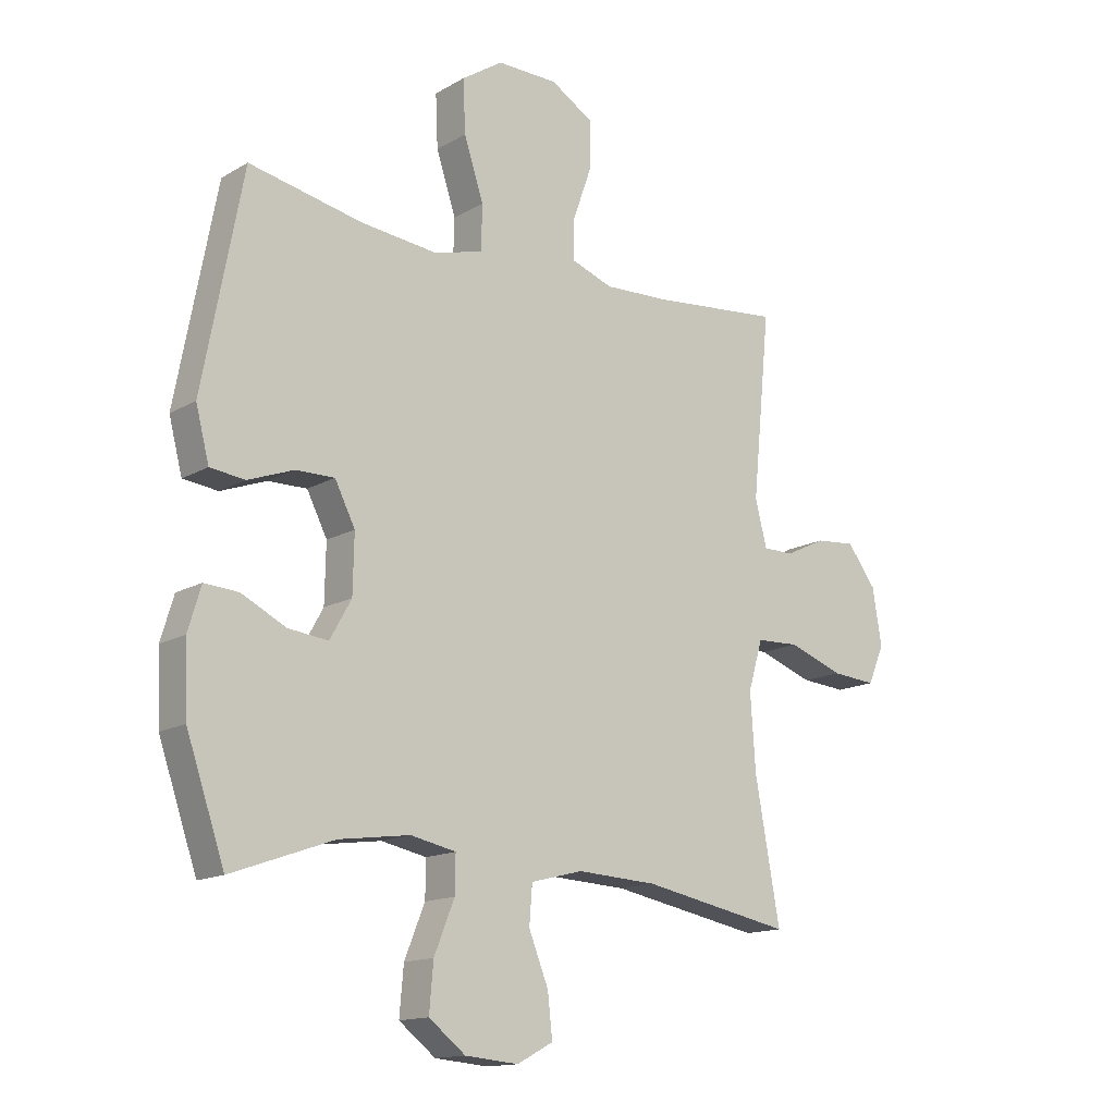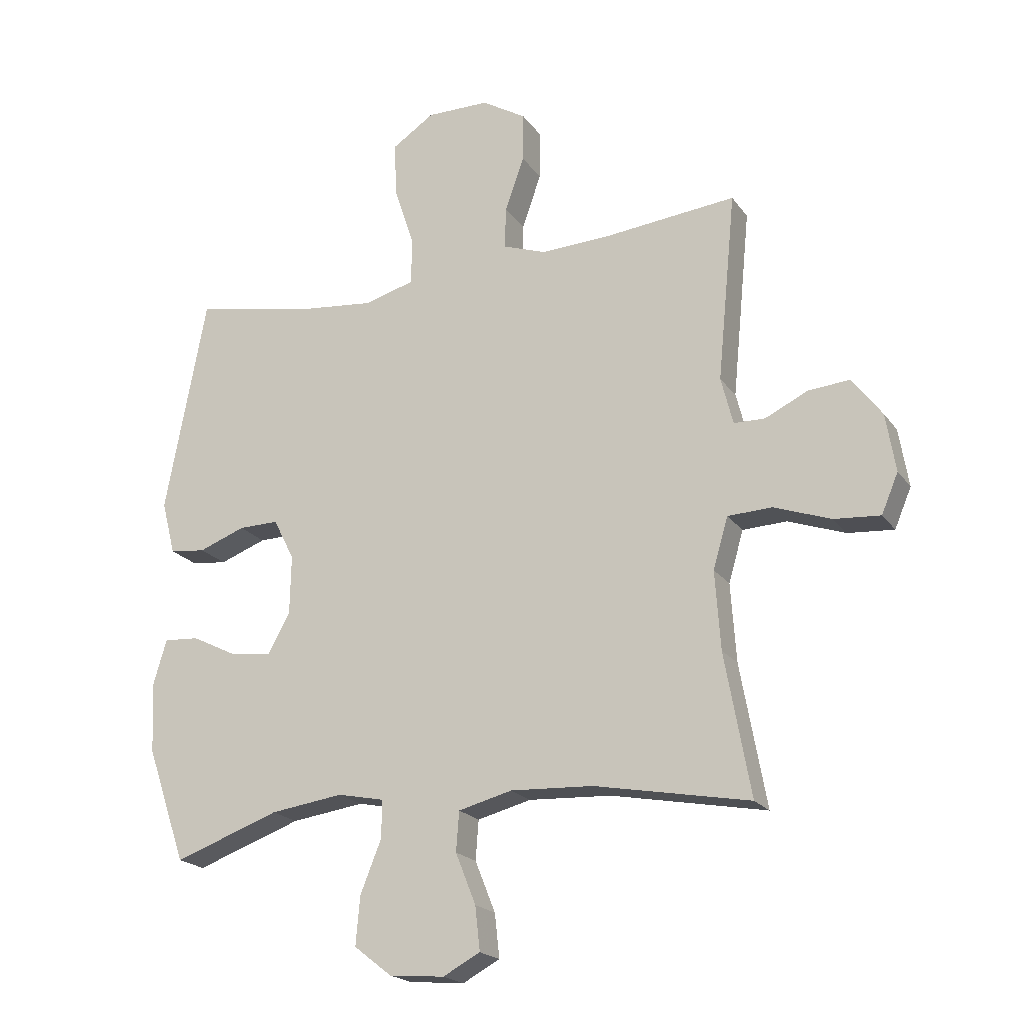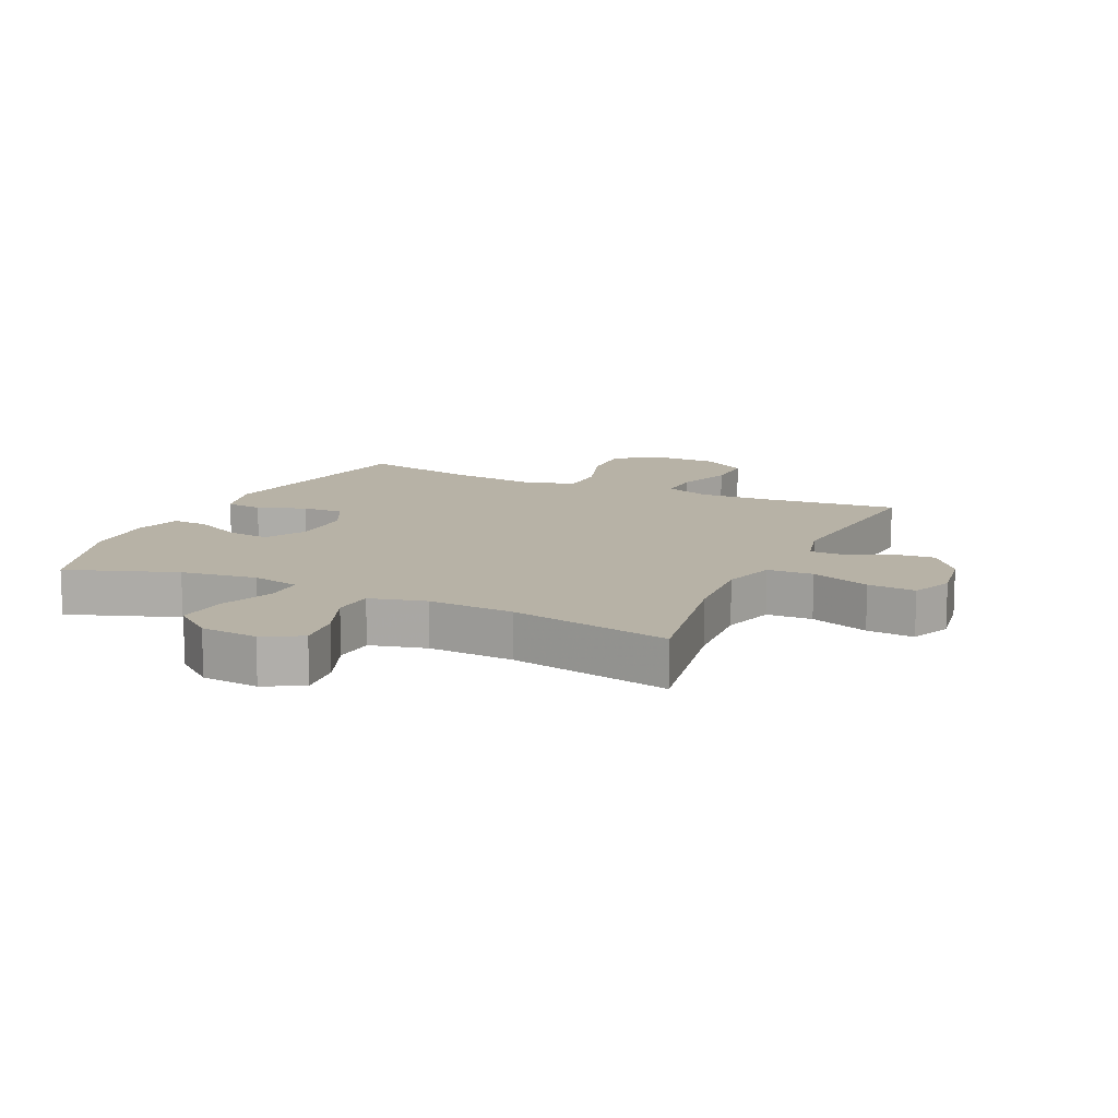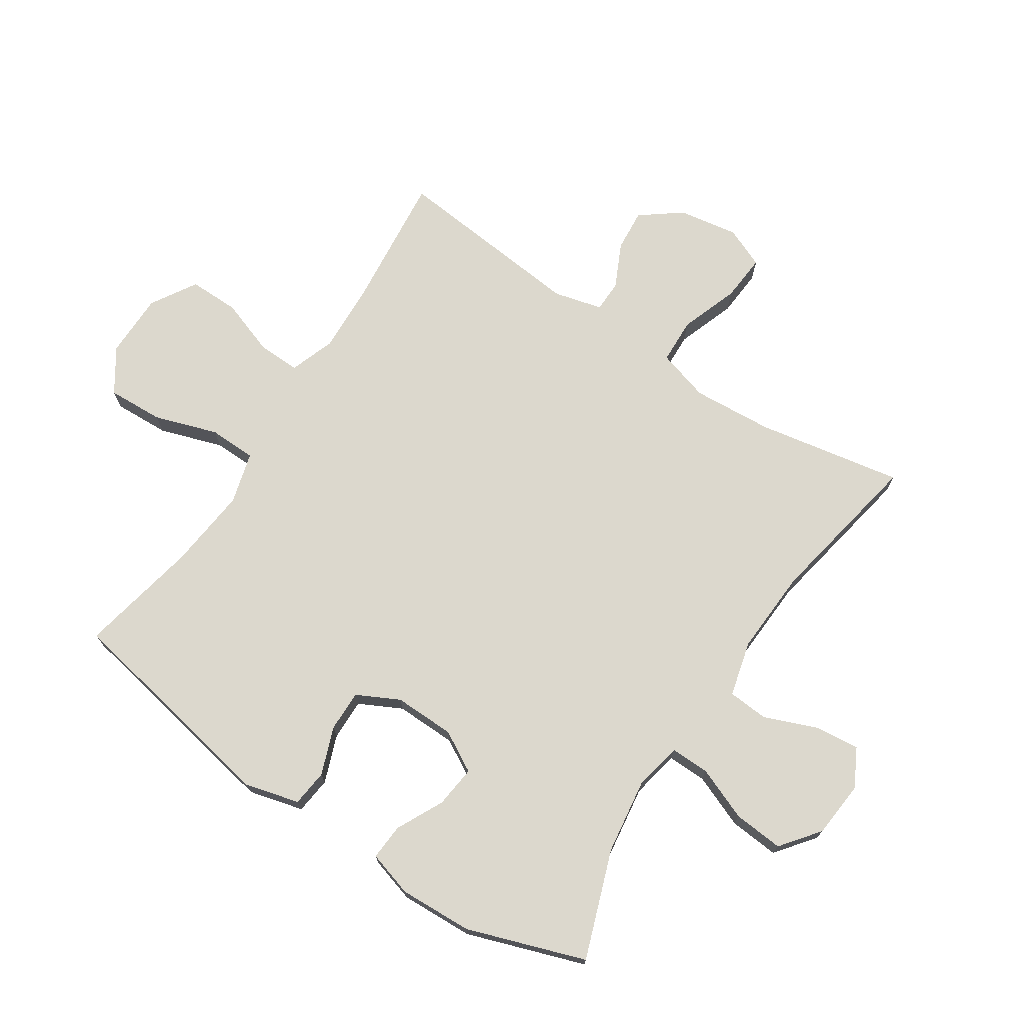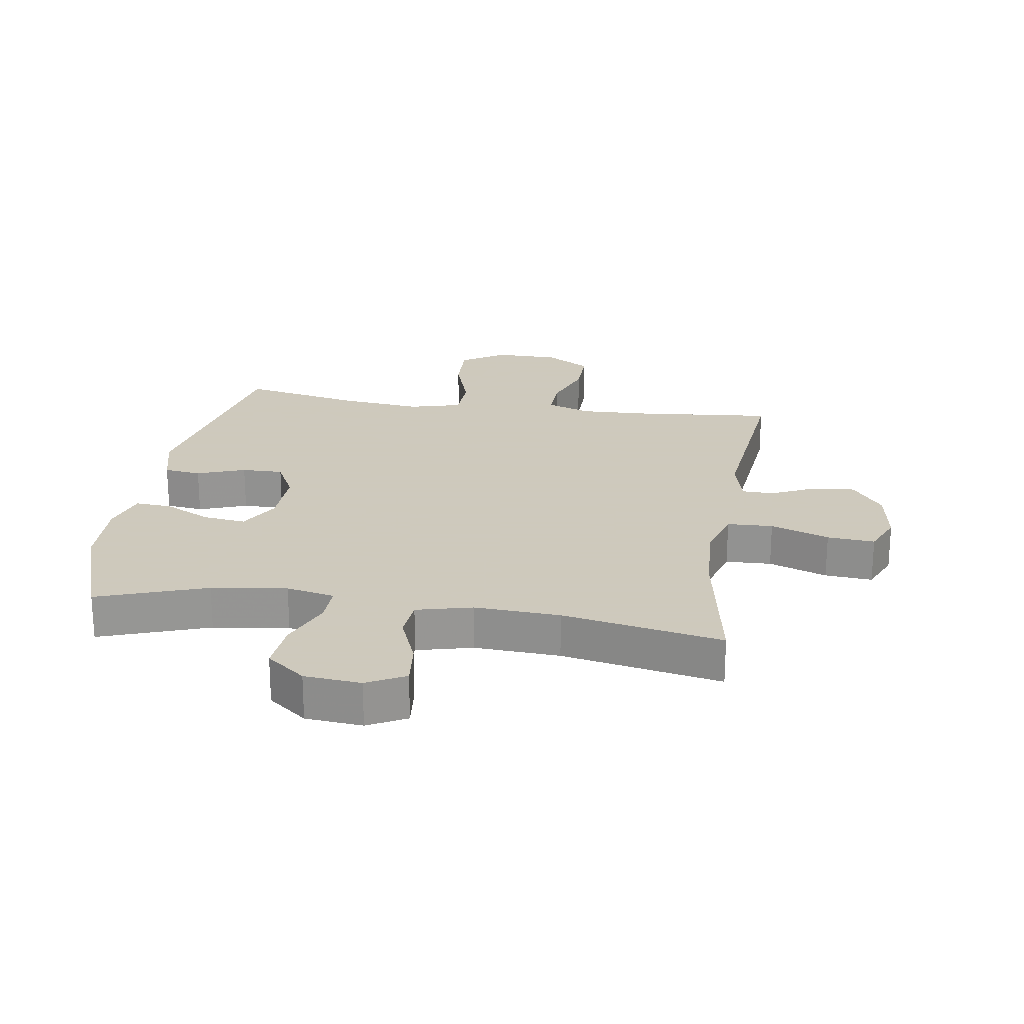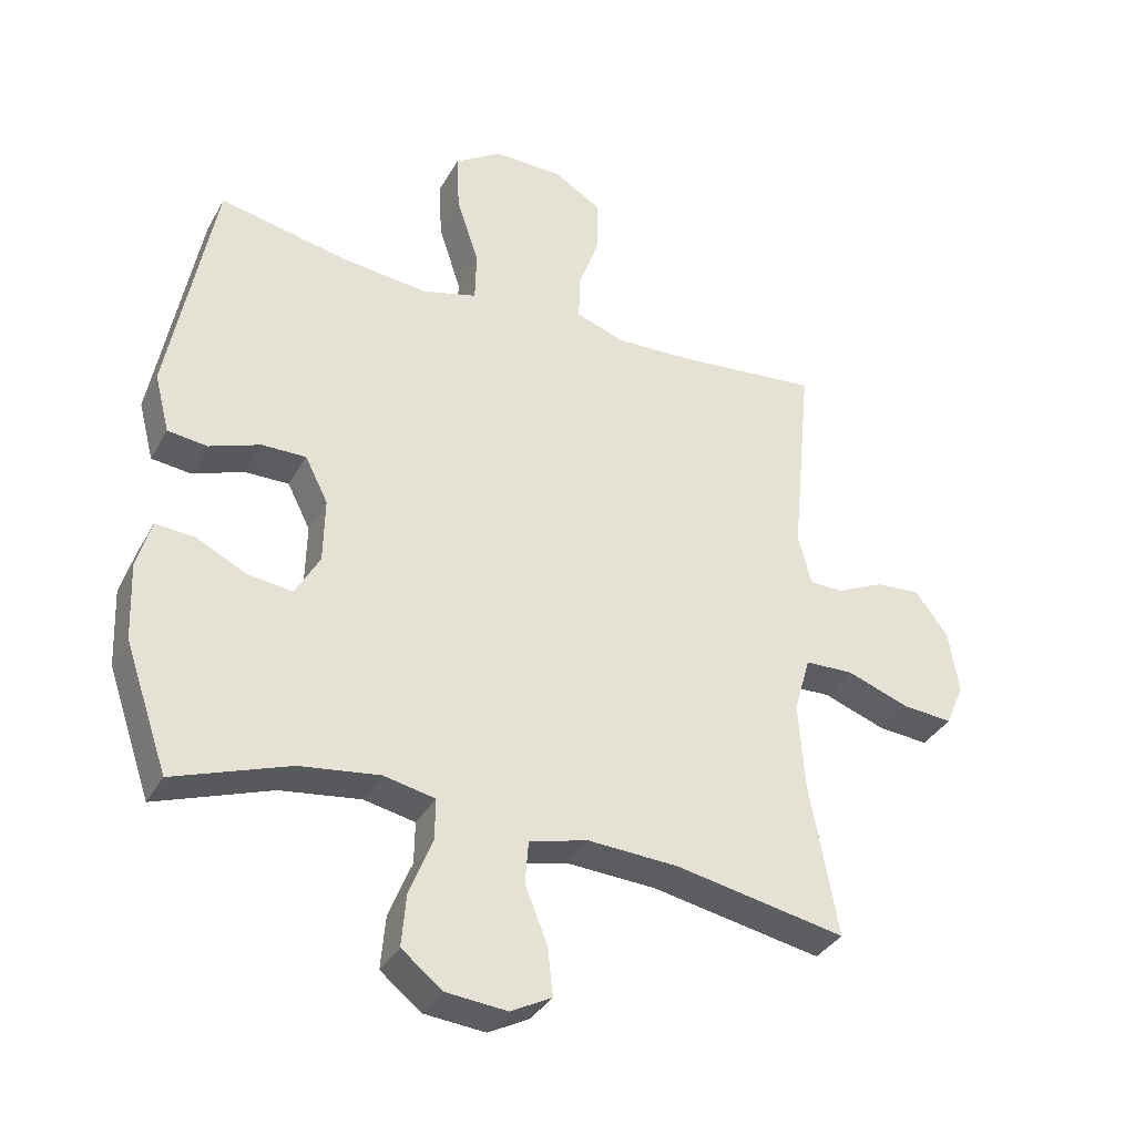
<metadata>
{"format":"obj","ext":"obj","renderer":"f3d","projection":"perspective","resolution":1024,"background":"white","views":[{"elev":-14.6,"azim":140.9,"up":"+Z"},{"elev":-20.2,"azim":-154.9,"up":"+Z"},{"elev":12.5,"azim":-155.0,"up":"+Y"},{"elev":72.4,"azim":123.3,"up":"+Y"},{"elev":22.6,"azim":-171.0,"up":"+Y"},{"elev":-35.4,"azim":154.2,"up":"+Z"}]}
</metadata>
<code>
v 0.5 0.07 0.5
v 0.569 0.07 0.135
v 0.546 0.07 0.046
v 0.486 0.07 0.039
v 0.408 0.07 0.068
v 0.341 0.07 0.069
v 0.306 0.07 0
v 0.308 0.07 -0.099
v 0.345 0.07 -0.165
v 0.414 0.07 -0.157
v 0.49 0.07 -0.119
v 0.549 0.07 -0.115
v 0.571 0.07 -0.189
v 0.566 0.07 -0.308
v 0.5 0.07 -0.5
v 0.324 0.07 -0.437
v 0.202 0.07 -0.42
v 0.124 0.07 -0.436
v 0.125 0.07 -0.499
v 0.16 0.07 -0.586
v 0.167 0.07 -0.667
v 0.104 0.07 -0.716
v 0.012 0.07 -0.724
v -0.05 0.07 -0.691
v -0.042 0.07 -0.618
v -0.008 0.07 -0.533
v -0.013 0.07 -0.467
v -0.103 0.07 -0.444
v -0.241 0.07 -0.451
v -0.5 0.07 -0.5
v -0.457 0.07 -0.263
v -0.448 0.07 -0.132
v -0.473 0.07 -0.047
v -0.547 0.07 -0.044
v -0.642 0.07 -0.078
v -0.719 0.07 -0.084
v -0.747 0.07 -0.018
v -0.731 0.07 0.079
v -0.681 0.07 0.145
v -0.612 0.07 0.139
v -0.541 0.07 0.105
v -0.489 0.07 0.106
v -0.469 0.07 0.185
v -0.5 0.07 0.5
v -0.28 0.07 0.478
v -0.164 0.07 0.473
v -0.091 0.07 0.499
v -0.093 0.07 0.568
v -0.125 0.07 0.659
v -0.126 0.07 0.741
v -0.052 0.07 0.786
v 0.053 0.07 0.787
v 0.124 0.07 0.74
v 0.12 0.07 0.649
v 0.086 0.07 0.546
v 0.088 0.07 0.469
v 0.172 0.07 0.446
v 0.304 0.07 0.46
v 0.5 0 0.5
v 0.569 0 0.135
v 0.546 0 0.046
v 0.486 0 0.039
v 0.408 0 0.068
v 0.341 0 0.069
v 0.306 0 0
v 0.308 0 -0.099
v 0.345 0 -0.165
v 0.414 0 -0.157
v 0.49 0 -0.119
v 0.549 0 -0.115
v 0.571 0 -0.189
v 0.566 0 -0.308
v 0.5 0 -0.5
v 0.324 0 -0.437
v 0.202 0 -0.42
v 0.124 0 -0.436
v 0.125 0 -0.499
v 0.16 0 -0.586
v 0.167 0 -0.667
v 0.104 0 -0.716
v 0.012 0 -0.724
v -0.05 0 -0.691
v -0.042 0 -0.618
v -0.008 0 -0.533
v -0.013 0 -0.467
v -0.103 0 -0.444
v -0.241 0 -0.451
v -0.5 0 -0.5
v -0.457 0 -0.263
v -0.448 0 -0.132
v -0.473 0 -0.047
v -0.547 0 -0.044
v -0.642 0 -0.078
v -0.719 0 -0.084
v -0.747 0 -0.018
v -0.731 0 0.079
v -0.681 0 0.145
v -0.612 0 0.139
v -0.541 0 0.105
v -0.489 0 0.106
v -0.469 0 0.185
v -0.5 0 0.5
v -0.28 0 0.478
v -0.164 0 0.473
v -0.091 0 0.499
v -0.093 0 0.568
v -0.125 0 0.659
v -0.126 0 0.741
v -0.052 0 0.786
v 0.053 0 0.787
v 0.124 0 0.74
v 0.12 0 0.649
v 0.086 0 0.546
v 0.088 0 0.469
v 0.172 0 0.446
v 0.304 0 0.46
f 53 54 55
f 52 53 55
f 51 52 55
f 50 51 55
f 49 50 55
f 48 49 55
f 47 48 55 56
f 46 47 56 57
f 43 44 45
f 45 46 57
f 43 45 57
f 42 43 57
f 39 40 41
f 38 39 41
f 37 38 41
f 36 37 41
f 35 36 41
f 34 35 41
f 33 34 41 42
f 42 57 58
f 33 42 58
f 32 33 58
f 29 30 31
f 32 58 1
f 31 32 1
f 29 31 1
f 28 29 1
f 24 25 26
f 23 24 26
f 22 23 26
f 21 22 26
f 20 21 26
f 19 20 26
f 18 19 26 27
f 14 15 16
f 13 14 16
f 12 13 16
f 11 12 16
f 10 11 16
f 9 10 16 17
f 8 9 17 18
f 3 4 5
f 2 3 5
f 1 2 5
f 1 5 6
f 28 1 6 7
f 18 27 28
f 8 18 28
f 7 8 28
f 113 112 111
f 113 111 110
f 113 110 109
f 113 109 108
f 113 108 107
f 113 107 106
f 114 113 106 105
f 115 114 105 104
f 103 102 101
f 115 104 103
f 115 103 101
f 115 101 100
f 99 98 97
f 99 97 96
f 99 96 95
f 99 95 94
f 99 94 93
f 99 93 92
f 100 99 92 91
f 116 115 100
f 116 100 91
f 116 91 90
f 89 88 87
f 59 116 90
f 59 90 89
f 59 89 87
f 59 87 86
f 84 83 82
f 84 82 81
f 84 81 80
f 84 80 79
f 84 79 78
f 84 78 77
f 85 84 77 76
f 74 73 72
f 74 72 71
f 74 71 70
f 74 70 69
f 74 69 68
f 75 74 68 67
f 76 75 67 66
f 63 62 61
f 63 61 60
f 63 60 59
f 64 63 59
f 65 64 59 86
f 86 85 76
f 86 76 66
f 86 66 65
f 1 59 60 2
f 2 60 61 3
f 3 61 62 4
f 4 62 63 5
f 5 63 64 6
f 6 64 65 7
f 7 65 66 8
f 8 66 67 9
f 9 67 68 10
f 10 68 69 11
f 11 69 70 12
f 12 70 71 13
f 13 71 72 14
f 14 72 73 15
f 15 73 74 16
f 16 74 75 17
f 17 75 76 18
f 18 76 77 19
f 19 77 78 20
f 20 78 79 21
f 21 79 80 22
f 22 80 81 23
f 23 81 82 24
f 24 82 83 25
f 25 83 84 26
f 26 84 85 27
f 27 85 86 28
f 28 86 87 29
f 29 87 88 30
f 30 88 89 31
f 31 89 90 32
f 32 90 91 33
f 33 91 92 34
f 34 92 93 35
f 35 93 94 36
f 36 94 95 37
f 37 95 96 38
f 38 96 97 39
f 39 97 98 40
f 40 98 99 41
f 41 99 100 42
f 42 100 101 43
f 43 101 102 44
f 44 102 103 45
f 45 103 104 46
f 46 104 105 47
f 47 105 106 48
f 48 106 107 49
f 49 107 108 50
f 50 108 109 51
f 51 109 110 52
f 52 110 111 53
f 53 111 112 54
f 54 112 113 55
f 55 113 114 56
f 56 114 115 57
f 57 115 116 58
f 58 116 59 1

</code>
